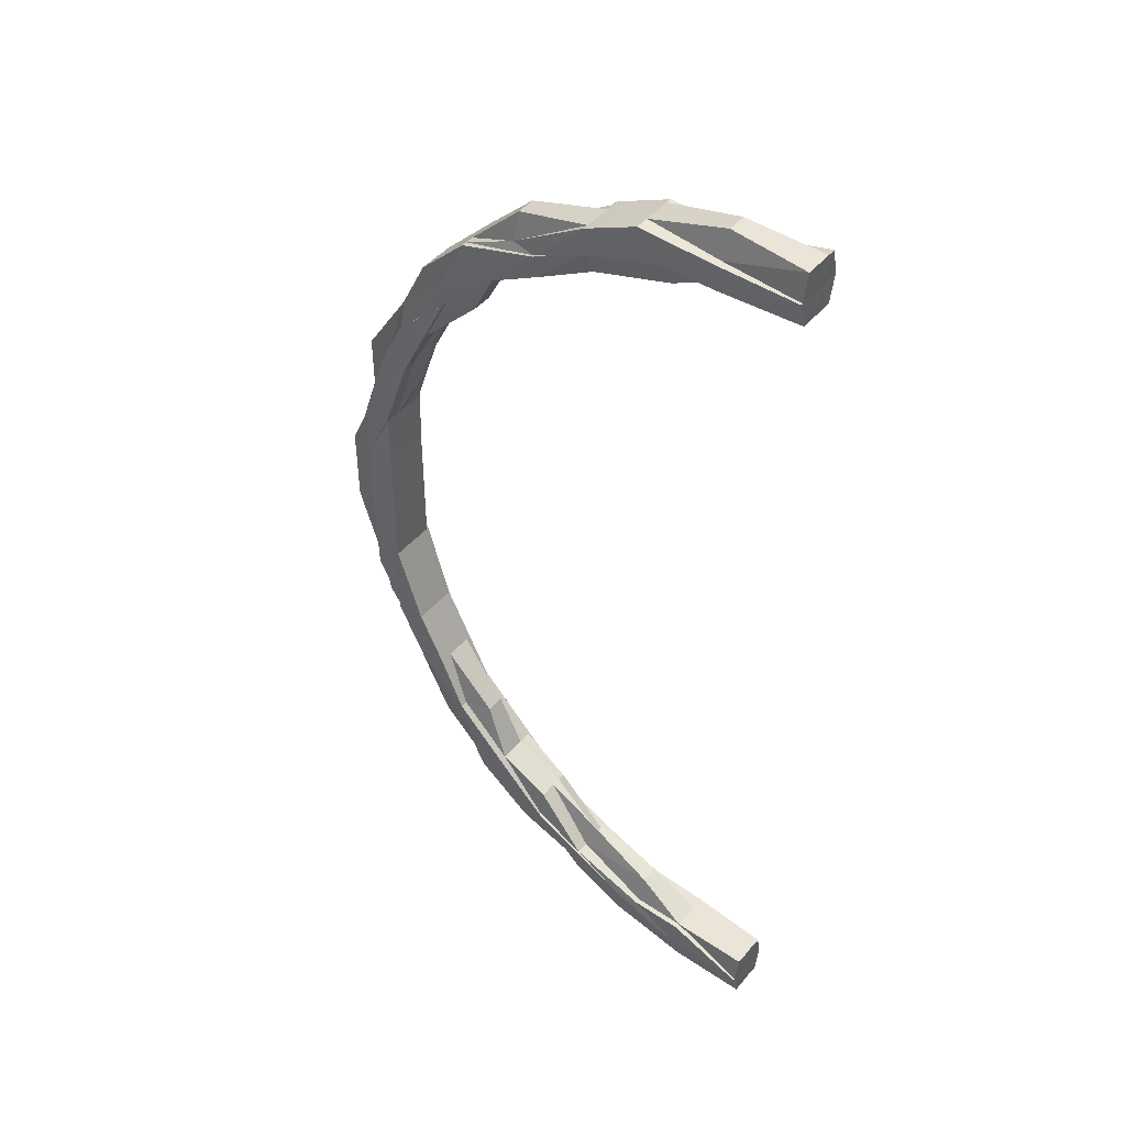
<metadata>
{"format":"obj","ext":"obj","renderer":"f3d","projection":"perspective","resolution":1024,"background":"white","views":[{"elev":45.8,"azim":37.8,"up":"+Y"}]}
</metadata>
<code>
o 25585
v 2225 1866 15.32
v 2225 1866 15.32
v 2225 1866 15.32
v 2225 1866 15.32
v 2225 1866 15.31
v 2225 1866 15.32
v 2225 1866 15.32
v 2225 1866 15.32
v 2225 1866 15.32
v 2225 1866 15.33
v 2225 1866 15.33
v 2225 1866 15.32
v 2225 1866 15.33
v 2225 1866 15.33
v 2225 1866 15.33
v 2225 1866 15.33
v 2225 1866 15.33
v 2225 1866 15.33
v 2225 1866 15.33
v 2225 1866 15.33
v 2225 1866 15.33
v 2225 1866 15.33
v 2225 1866 15.33
v 2225 1866 15.33
v 2225 1866 15.33
v 2225 1866 15.33
v 2225 1866 15.33
v 2225 1866 15.33
v 2225 1866 15.33
v 2225 1866 15.33
v 2225 1866 15.33
v 2225 1866 15.33
v 2225 1866 15.33
v 2225 1866 15.33
v 2225 1866 15.33
v 2225 1866 15.33
v 2225 1866 15.33
v 2225 1866 15.33
v 2225 1866 15.33
v 2225 1866 15.33
v 2225 1866 15.33
v 2225 1866 15.33
v 2225 1866 15.33
v 2225 1866 15.33
v 2225 1866 15.33
v 2225 1866 15.33
v 2225 1866 15.33
v 2225 1866 15.33
v 2225 1866 15.33
v 2225 1866 15.33
v 2225 1866 15.33
v 2225 1866 15.33
v 2225 1866 15.33
v 2225 1866 15.32
v 2225 1866 15.33
v 2225 1866 15.33
v 2225 1866 15.33
v 2225 1866 15.33
v 2225 1866 15.33
v 2225 1866 15.33
v 2225 1866 15.33
v 2225 1866 15.33
v 2225 1866 15.33
v 2225 1866 15.33
v 2225 1866 15.33
v 2225 1866 15.33
v 2225 1866 15.33
v 2225 1866 15.33
v 2225 1866 15.32
v 2225 1866 15.33
v 2225 1866 15.32
v 2225 1866 15.32
v 2225 1866 15.33
v 2225 1866 15.33
v 2225 1866 15.33
v 2225 1866 15.33
v 2225 1866 15.33
v 2225 1866 15.33
v 2225 1866 15.33
v 2225 1866 15.33
v 2225 1866 15.32
v 2225 1866 15.32
v 2225 1866 15.33
v 2225 1866 15.33
v 2225 1866 15.33
v 2225 1866 15.33
v 2225 1866 15.33
v 2225 1866 15.33
v 2225 1866 15.33
v 2225 1866 15.33
v 2225 1866 15.33
v 2225 1866 15.33
v 2225 1866 15.33
v 2225 1866 15.33
v 2225 1866 15.33
v 2225 1866 15.33
v 2225 1866 15.33
v 2225 1866 15.33
v 2225 1866 15.33
v 2225 1866 15.33
v 2225 1866 15.33
v 2225 1866 15.33
v 2225 1866 15.33
v 2225 1866 15.33
v 2225 1866 15.33
v 2225 1866 15.33
v 2225 1866 15.33
v 2225 1866 15.33
v 2225 1866 15.33
v 2225 1866 15.33
v 2225 1866 15.33
v 2225 1866 15.33
v 2225 1866 15.33
v 2225 1866 15.32
v 2225 1866 15.32
v 2225 1866 15.32
v 2225 1866 15.32
v 2225 1866 15.33
v 2225 1866 15.32
v 2225 1866 15.33
v 2225 1866 15.33
v 2225 1866 15.32
v 2225 1866 15.32
v 2225 1866 15.32
v 2225 1866 15.32
v 2225 1866 15.32
v 2225 1866 15.32
v 2225 1866 15.32
v 2225 1866 15.31
v 2225 1866 15.31
v 2225 1866 15.31
v 2225 1866 15.31
v 2225 1866 15.31
v 2225 1866 15.31
v 2225 1866 15.32
v 2225 1866 15.31
v 2225 1866 15.32
v 2225 1866 15.31
v 2225 1866 15.31
v 2225 1866 15.32
v 2225 1866 15.32
v 2225 1866 15.32
v 2225 1866 15.33
v 2225 1866 15.33
v 2225 1866 15.32
v 2225 1866 15.33
v 2225 1866 15.33
v 2225 1866 15.33
v 2225 1866 15.33
v 2225 1866 15.33
v 2225 1866 15.33
v 2225 1866 15.33
v 2225 1866 15.33
v 2225 1866 15.33
v 2225 1866 15.33
v 2225 1866 15.33
v 2225 1866 15.33
v 2225 1866 15.33
v 2225 1866 15.33
v 2225 1866 15.33
v 2225 1866 15.33
v 2225 1866 15.33
v 2225 1866 15.33
v 2225 1866 15.33
v 2225 1866 15.33
v 2225 1866 15.33
v 2225 1866 15.33
v 2225 1866 15.33
v 2225 1866 15.33
v 2225 1866 15.33
v 2225 1866 15.33
v 2225 1866 15.33
v 2225 1866 15.33
v 2225 1866 15.33
v 2225 1866 15.33
v 2225 1866 15.33
v 2225 1866 15.33
v 2225 1866 15.33
v 2225 1866 15.33
v 2225 1866 15.33
v 2225 1866 15.33
v 2225 1866 15.32
v 2225 1866 15.33
v 2225 1866 15.33
v 2225 1866 15.33
v 2225 1866 15.33
v 2225 1866 15.33
v 2225 1866 15.33
v 2225 1866 15.33
v 2225 1866 15.33
v 2225 1866 15.33
v 2225 1866 15.33
v 2225 1866 15.33
v 2225 1866 15.33
v 2225 1866 15.33
v 2225 1866 15.33
v 2225 1866 15.33
v 2225 1866 15.33
v 2225 1866 15.33
v 2225 1866 15.33
v 2225 1866 15.33
v 2225 1866 15.33
v 2225 1866 15.33
v 2225 1866 15.33
v 2225 1866 15.33
v 2225 1866 15.33
v 2225 1866 15.32
v 2225 1866 15.33
v 2225 1866 15.33
v 2225 1866 15.33
v 2225 1866 15.33
v 2225 1866 15.33
v 2225 1866 15.33
v 2225 1866 15.32
v 2225 1866 15.32
v 2225 1866 15.32
v 2225 1866 15.32
v 2225 1866 15.32
v 2225 1866 15.32
v 2225 1866 15.32
v 2225 1866 15.32
v 2225 1866 15.32
v 2225 1866 15.32
v 2225 1866 15.31
v 2225 1866 15.31
v 2225 1866 15.32
v 2225 1866 15.31
v 2225 1866 15.31
v 2225 1866 15.31
v 2225 1866 15.31
v 2225 1866 15.31
v 2225 1866 15.31
v 2225 1866 15.31
v 2225 1866 15.31
v 2225 1866 15.31
v 2225 1866 15.31
v 2225 1866 15.31
v 2225 1866 15.31
v 2225 1866 15.31
v 2225 1866 15.31
v 2225 1866 15.31
v 2225 1866 15.31
v 2225 1866 15.31
v 2225 1866 15.31
v 2225 1866 15.31
v 2225 1866 15.31
v 2225 1866 15.31
v 2225 1866 15.31
v 2225 1866 15.31
v 2225 1866 15.31
v 2225 1866 15.31
v 2225 1866 15.31
v 2225 1866 15.31
v 2225 1866 15.31
v 2225 1866 15.31
v 2225 1866 15.31
v 2225 1866 15.31
v 2225 1866 15.32
v 2225 1866 15.32
v 2225 1866 15.32
v 2225 1866 15.31
v 2225 1866 15.31
v 2225 1866 15.31
v 2225 1866 15.31
v 2225 1866 15.31
v 2225 1866 15.31
v 2225 1866 15.31
v 2225 1866 15.31
v 2225 1866 15.31
v 2225 1866 15.32
v 2225 1866 15.32
v 2225 1866 15.32
v 2225 1866 15.32
v 2225 1866 15.32
v 2225 1866 15.32
v 2225 1866 15.33
v 2225 1866 15.33
v 2225 1866 15.32
v 2225 1866 15.32
v 2225 1866 15.32
v 2225 1866 15.32
v 2225 1866 15.32
v 2225 1866 15.33
v 2225 1866 15.33
v 2225 1866 15.33
v 2225 1866 15.33
v 2225 1866 15.33
v 2225 1866 15.33
v 2225 1866 15.33
v 2225 1866 15.33
v 2225 1866 15.33
v 2225 1866 15.33
v 2225 1866 15.33
v 2225 1866 15.33
v 2225 1866 15.33
v 2225 1866 15.33
v 2225 1866 15.33
v 2225 1866 15.33
v 2225 1866 15.33
v 2225 1866 15.33
v 2225 1866 15.33
v 2225 1866 15.33
v 2225 1866 15.33
v 2225 1866 15.32
v 2225 1866 15.33
v 2225 1866 15.32
v 2225 1866 15.32
v 2225 1866 15.31
v 2225 1866 15.31
v 2225 1866 15.31
v 2225 1866 15.31
v 2225 1866 15.31
v 2225 1866 15.31
v 2225 1866 15.31
v 2225 1866 15.31
v 2225 1866 15.32
v 2225 1866 15.31
v 2225 1866 15.31
v 2225 1866 15.31
v 2225 1866 15.31
v 2225 1866 15.31
v 2225 1866 15.31
v 2225 1866 15.31
v 2225 1866 15.31
v 2225 1866 15.31
v 2225 1866 15.31
v 2225 1866 15.31
v 2225 1866 15.31
v 2225 1866 15.31
v 2225 1866 15.31
v 2225 1866 15.31
v 2225 1866 15.31
v 2225 1866 15.31
v 2225 1866 15.31
v 2225 1866 15.31
v 2225 1866 15.31
v 2225 1866 15.31
v 2225 1866 15.31
v 2225 1866 15.32
v 2225 1866 15.32
v 2225 1866 15.33
v 2225 1866 15.33
v 2225 1866 15.33
v 2225 1866 15.33
v 2225 1866 15.31
v 2225 1866 15.31
v 2225 1866 15.31
v 2225 1866 15.31
v 2225 1866 15.31
v 2225 1866 15.31
v 2225 1866 15.32
v 2225 1866 15.31
v 2225 1866 15.32
v 2225 1866 15.32
v 2225 1866 15.32
v 2225 1866 15.31
v 2225 1866 15.31
v 2225 1866 15.31
v 2225 1866 15.31
v 2225 1866 15.31
v 2225 1866 15.32
v 2225 1866 15.31
v 2225 1866 15.31
v 2225 1866 15.31
v 2225 1866 15.32
v 2225 1866 15.32
v 2225 1866 15.32
v 2225 1866 15.32
v 2225 1866 15.32
v 2225 1866 15.31
v 2225 1866 15.32
v 2225 1866 15.32
v 2225 1866 15.33
v 2225 1866 15.31
v 2225 1866 15.31
v 2225 1866 15.33
v 2225 1866 15.33
v 2225 1866 15.33
v 2225 1866 15.32
v 2225 1866 15.32
v 2225 1866 15.32
v 2225 1866 15.32
v 2225 1866 15.31
v 2225 1866 15.32
v 2225 1866 15.32
v 2225 1866 15.31
v 2225 1866 15.31
v 2225 1866 15.31
v 2225 1866 15.31
v 2225 1866 15.31
v 2225 1866 15.31
v 2225 1866 15.31
v 2225 1866 15.31
v 2225 1866 15.31
v 2225 1866 15.31
v 2225 1866 15.31
v 2225 1866 15.31
v 2225 1866 15.31
v 2225 1866 15.31
v 2225 1866 15.31
v 2225 1866 15.31
v 2225 1866 15.31
v 2225 1866 15.31
v 2225 1866 15.31
v 2225 1866 15.32
v 2225 1866 15.31
v 2225 1866 15.32
v 2225 1866 15.31
v 2225 1866 15.31
v 2225 1866 15.31
v 2225 1866 15.31
v 2225 1866 15.31
v 2225 1866 15.31
v 2225 1866 15.31
v 2225 1866 15.31
v 2225 1866 15.31
v 2225 1866 15.32
v 2225 1866 15.31
v 2225 1866 15.31
v 2225 1866 15.31
v 2225 1866 15.31
v 2225 1866 15.31
v 2225 1866 15.31
v 2225 1866 15.31
v 2225 1866 15.31
v 2225 1866 15.31
v 2225 1866 15.32
v 2225 1866 15.31
v 2225 1866 15.32
v 2225 1866 15.32
v 2225 1866 15.32
v 2225 1866 15.32
v 2225 1866 15.32
v 2225 1866 15.32
v 2225 1866 15.32
v 2225 1866 15.32
v 2225 1866 15.32
v 2225 1866 15.32
v 2225 1866 15.33
v 2225 1866 15.33
v 2225 1866 15.33
v 2225 1866 15.32
v 2225 1866 15.32
v 2225 1866 15.33
v 2225 1866 15.32
v 2225 1866 15.33
v 2225 1866 15.32
v 2225 1866 15.32
v 2225 1866 15.33
v 2225 1866 15.33
v 2225 1866 15.32
v 2225 1866 15.32
v 2225 1866 15.32
v 2225 1866 15.33
v 2225 1866 15.33
v 2225 1866 15.33
v 2225 1866 15.33
v 2225 1866 15.33
v 2225 1866 15.33
v 2225 1866 15.33
v 2225 1866 15.33
v 2225 1866 15.33
v 2225 1866 15.33
v 2225 1866 15.33
v 2225 1866 15.32
v 2225 1866 15.32
v 2225 1866 15.32
v 2225 1866 15.32
v 2225 1866 15.32
v 2225 1866 15.32
v 2225 1866 15.32
v 2225 1866 15.33
v 2225 1866 15.32
v 2225 1866 15.32
v 2225 1866 15.32
v 2225 1866 15.32
v 2225 1866 15.32
v 2225 1866 15.31
v 2225 1866 15.31
v 2225 1866 15.31
v 2225 1866 15.32
v 2225 1866 15.31
v 2225 1866 15.32
v 2225 1866 15.31
v 2225 1866 15.31
v 2225 1866 15.31
v 2225 1866 15.31
v 2225 1866 15.31
v 2225 1866 15.31
v 2225 1866 15.31
v 2225 1866 15.31
v 2225 1866 15.31
v 2225 1866 15.31
v 2225 1866 15.31
v 2225 1866 15.31
v 2225 1866 15.31
v 2225 1866 15.31
v 2225 1866 15.31
v 2225 1866 15.32
v 2225 1866 15.31
v 2225 1866 15.32
v 2225 1866 15.31
v 2225 1866 15.31
v 2225 1866 15.31
v 2225 1866 15.31
v 2225 1866 15.31
v 2225 1866 15.31
v 2225 1866 15.31
v 2225 1866 15.31
v 2225 1866 15.32
v 2225 1866 15.31
v 2225 1866 15.31
v 2225 1866 15.31
v 2225 1866 15.31
v 2225 1866 15.31
v 2225 1866 15.31
v 2225 1866 15.31
v 2225 1866 15.31
v 2225 1866 15.31
v 2225 1866 15.31
v 2225 1866 15.31
v 2225 1866 15.31
v 2225 1866 15.31
v 2225 1866 15.31
v 2225 1866 15.31
v 2225 1866 15.31
v 2225 1866 15.31
v 2225 1866 15.31
v 2225 1866 15.31
v 2225 1866 15.32
v 2225 1866 15.31
v 2225 1866 15.31
v 2225 1866 15.31
v 2225 1866 15.31
v 2225 1866 15.31
v 2225 1866 15.31
v 2225 1866 15.31
v 2225 1866 15.32
v 2225 1866 15.32
v 2225 1866 15.32
v 2225 1866 15.31
v 2225 1866 15.31
v 2225 1866 15.31
v 2225 1866 15.31
v 2225 1866 15.31
v 2225 1866 15.31
v 2225 1866 15.32
v 2225 1866 15.32
v 2225 1866 15.31
v 2225 1866 15.31
v 2225 1866 15.32
v 2225 1866 15.32
v 2225 1866 15.31
v 2225 1866 15.31
v 2225 1866 15.31
v 2225 1866 15.31
v 2225 1866 15.31
v 2225 1866 15.32
v 2225 1866 15.31
v 2225 1866 15.31
v 2225 1866 15.31
v 2225 1866 15.31
v 2225 1866 15.31
v 2225 1866 15.31
v 2225 1866 15.32
v 2225 1866 15.31
v 2225 1866 15.31
v 2225 1866 15.32
v 2225 1866 15.32
v 2225 1866 15.31
v 2225 1866 15.31
v 2225 1866 15.31
v 2225 1866 15.31
v 2225 1866 15.31
v 2225 1866 15.32
v 2225 1866 15.32
v 2225 1866 15.32
v 2225 1866 15.33
v 2225 1866 15.33
v 2225 1866 15.33
v 2225 1866 15.33
v 2225 1866 15.33
v 2225 1866 15.33
v 2225 1866 15.33
v 2225 1866 15.33
v 2225 1866 15.33
v 2225 1866 15.32
v 2225 1866 15.32
v 2225 1866 15.32
v 2225 1866 15.32
v 2225 1866 15.33
v 2225 1866 15.33
v 2225 1866 15.33
v 2225 1866 15.33
v 2225 1866 15.33
v 2225 1866 15.33
v 2225 1866 15.33
v 2225 1866 15.33
v 2225 1866 15.33
v 2225 1866 15.33
v 2225 1866 15.33
v 2225 1866 15.33
v 2225 1866 15.33
v 2225 1866 15.33
v 2225 1866 15.31
v 2225 1866 15.31
v 2225 1866 15.31
v 2225 1866 15.31
v 2225 1866 15.31
v 2225 1866 15.31
v 2225 1866 15.31
v 2225 1866 15.32
v 2225 1866 15.31
v 2225 1866 15.31
v 2225 1866 15.31
v 2225 1866 15.31
v 2225 1866 15.31
v 2225 1866 15.32
v 2225 1866 15.32
v 2225 1866 15.33
v 2225 1866 15.33
v 2225 1866 15.31
v 2225 1866 15.31
v 2225 1866 15.31
v 2225 1866 15.31
v 2225 1866 15.31
v 2225 1866 15.31
v 2225 1866 15.31
v 2225 1866 15.31
v 2225 1866 15.31
v 2225 1866 15.31
v 2225 1866 15.31
v 2225 1866 15.31
v 2225 1866 15.31
v 2225 1866 15.31
v 2225 1866 15.31
v 2225 1866 15.31
v 2225 1866 15.31
v 2225 1866 15.31
v 2225 1866 15.31
v 2225 1866 15.31
v 2225 1866 15.31
v 2225 1866 15.31
v 2225 1866 15.31
v 2225 1866 15.33
v 2225 1866 15.33
v 2225 1866 15.33
v 2225 1866 15.33
v 2225 1866 15.33
v 2225 1866 15.33
v 2225 1866 15.33
v 2225 1866 15.33
v 2225 1866 15.33
v 2225 1866 15.32
v 2225 1866 15.32
v 2225 1866 15.32
v 2225 1866 15.31
v 2225 1866 15.32
v 2225 1866 15.31
v 2225 1866 15.33
v 2225 1866 15.31
v 2225 1866 15.33
v 2225 1866 15.32
v 2225 1866 15.33
v 2225 1866 15.32
v 2225 1866 15.32
f 1 2 3
f 3 4 5
f 2 4 6
f 7 8 1
f 8 2 9
f 10 11 7
f 11 8 12
f 13 14 10
f 14 11 15
f 14 16 11
f 17 16 18
f 19 14 20
f 21 22 19
f 23 24 16
f 16 25 11
f 11 25 8
f 26 27 25
f 24 28 29
f 30 29 31
f 32 28 33
f 34 32 35
f 34 36 37
f 38 33 39
f 40 39 41
f 42 41 43
f 40 38 44
f 13 45 43
f 46 47 13
f 47 48 49
f 50 38 40
f 51 52 45
f 51 50 40
f 50 53 38
f 54 50 51
f 53 55 38
f 38 55 30
f 55 56 57
f 58 57 59
f 53 60 55
f 61 62 58
f 63 64 62
f 58 65 66
f 60 65 55
f 65 67 68
f 69 60 53
f 60 70 65
f 71 69 53
f 71 53 50
f 69 72 60
f 72 70 60
f 54 71 50
f 70 73 65
f 65 73 74
f 73 75 67
f 73 76 75
f 70 77 73
f 77 78 73
f 77 79 78
f 79 80 76
f 81 77 70
f 72 81 70
f 82 79 77
f 81 82 77
f 83 84 80
f 79 83 85
f 85 86 87
f 88 89 86
f 90 87 91
f 92 88 93
f 94 93 95
f 90 96 62
f 62 96 97
f 98 97 99
f 96 100 97
f 96 101 100
f 102 101 103
f 104 105 101
f 105 106 107
f 108 109 101
f 101 109 110
f 101 110 100
f 109 111 110
f 112 113 111
f 100 110 114
f 110 111 115
f 110 115 114
f 100 114 116
f 97 100 116
f 97 116 117
f 118 97 117
f 118 117 119
f 120 121 119
f 116 114 122
f 117 116 123
f 116 122 123
f 119 117 124
f 117 123 124
f 114 125 122
f 114 115 125
f 123 122 126
f 124 123 127
f 123 126 127
f 122 128 126
f 122 125 128
f 126 128 129
f 126 129 130
f 127 126 130
f 128 131 132
f 130 132 133
f 130 133 134
f 125 135 128
f 128 135 136
f 125 137 135
f 115 137 125
f 135 138 136
f 136 138 139
f 137 140 135
f 135 140 138
f 115 141 137
f 111 141 115
f 137 142 140
f 141 142 137
f 111 143 141
f 144 143 111
f 141 145 142
f 143 145 141
f 144 146 143
f 143 147 145
f 146 147 143
f 148 146 149
f 146 150 147
f 151 150 146
f 152 153 146
f 153 154 155
f 150 156 147
f 150 157 156
f 158 157 159
f 160 161 158
f 162 163 161
f 163 164 165
f 166 165 167
f 168 167 169
f 157 170 156
f 157 171 170
f 172 171 173
f 174 175 171
f 175 176 177
f 178 179 171
f 171 180 170
f 171 179 180
f 179 181 180
f 170 180 182
f 179 183 181
f 184 183 185
f 186 187 183
f 187 188 189
f 190 188 191
f 192 190 193
f 192 194 195
f 196 191 197
f 198 197 199
f 200 196 201
f 202 196 200
f 203 202 200
f 202 204 196
f 203 205 206
f 207 202 203
f 208 206 209
f 208 203 166
f 210 209 211
f 212 211 213
f 214 203 208
f 214 207 203
f 215 214 208
f 207 216 202
f 216 204 202
f 217 207 214
f 218 216 207
f 217 218 207
f 219 217 214
f 219 214 215
f 220 218 217
f 221 217 219
f 221 220 217
f 222 219 215
f 223 221 219
f 223 219 222
f 224 221 223
f 225 220 221
f 224 225 221
f 220 226 218
f 227 225 224
f 225 228 220
f 228 226 220
f 229 228 225
f 227 229 225
f 229 230 228
f 231 230 229
f 232 229 227
f 233 234 232
f 234 235 236
f 237 236 238
f 239 238 240
f 241 242 229
f 242 243 230
f 244 241 245
f 245 246 240
f 243 247 248
f 249 248 250
f 251 252 249
f 253 254 246
f 255 256 254
f 255 257 251
f 253 255 237
f 258 257 255
f 258 257 259
f 260 258 255
f 260 255 253
f 261 262 251
f 261 262 259
f 263 262 264
f 262 247 265
f 266 265 267
f 262 268 259
f 262 268 269
f 268 270 259
f 268 270 271
f 270 272 259
f 270 272 273
f 272 274 259
f 272 274 275
f 274 276 259
f 274 276 277
f 271 278 273
f 273 279 275
f 275 280 277
f 271 273 281
f 273 275 282
f 281 273 282
f 275 277 283
f 282 275 283
f 283 277 284
f 277 285 284
f 277 286 285
f 285 287 288
f 289 288 290
f 289 290 291
f 283 284 292
f 292 284 293
f 293 289 294
f 295 296 293
f 292 297 298
f 299 294 300
f 300 292 301
f 302 283 292
f 282 283 302
f 302 292 303
f 304 282 302
f 281 282 304
f 304 302 204
f 204 302 303
f 216 304 204
f 204 303 196
f 196 303 305
f 306 304 216
f 306 281 304
f 218 306 216
f 226 306 218
f 307 281 306
f 226 307 306
f 307 271 281
f 308 307 226
f 228 308 226
f 230 308 228
f 309 310 308
f 269 271 307
f 308 269 307
f 269 311 271
f 312 269 308
f 312 252 269
f 4 313 314
f 5 313 315
f 4 316 313
f 315 317 318
f 319 317 315
f 320 321 319
f 322 323 321
f 324 325 321
f 326 325 327
f 324 328 329
f 330 331 328
f 315 332 333
f 332 134 334
f 332 334 335
f 313 332 336
f 313 337 332
f 337 338 332
f 337 130 338
f 127 130 337
f 316 337 313
f 316 127 337
f 124 127 316
f 339 124 316
f 339 316 4
f 119 124 339
f 2 339 4
f 340 119 339
f 340 339 2
f 8 340 2
f 341 119 340
f 25 340 8
f 25 341 340
f 342 341 25
f 342 343 344
f 345 346 347
f 317 348 349
f 317 350 348
f 318 348 351
f 350 352 348
f 351 353 354
f 348 353 355
f 348 352 353
f 350 356 352
f 325 356 350
f 357 358 356
f 359 357 356
f 356 360 352
f 352 361 353
f 352 360 361
f 356 362 360
f 363 362 364
f 353 361 365
f 353 365 366
f 354 365 367
f 361 368 365
f 360 369 361
f 361 369 368
f 360 370 369
f 362 370 360
f 365 368 371
f 365 371 372
f 367 371 373
f 362 374 370
f 375 374 362
f 373 376 13
f 371 376 377
f 376 378 20
f 376 51 378
f 371 379 376
f 379 51 376
f 368 379 371
f 379 54 51
f 368 380 379
f 380 54 379
f 369 380 368
f 380 381 54
f 369 382 380
f 382 381 380
f 370 382 369
f 381 71 54
f 370 383 382
f 374 383 370
f 382 384 381
f 383 384 382
f 381 385 71
f 384 385 381
f 385 69 71
f 374 386 383
f 387 386 374
f 386 388 383
f 383 388 384
f 389 390 374
f 390 391 392
f 393 389 394
f 394 395 396
f 397 398 396
f 399 139 394
f 400 401 398
f 400 402 401
f 139 400 375
f 138 400 139
f 138 403 400
f 140 403 138
f 403 404 400
f 140 405 403
f 142 405 140
f 403 406 404
f 405 406 403
f 142 407 405
f 406 408 404
f 404 408 409
f 145 407 142
f 408 410 411
f 408 411 412
f 413 412 414
f 406 415 408
f 415 416 408
f 405 417 406
f 417 415 406
f 407 417 405
f 416 418 419
f 420 419 421
f 420 421 422
f 423 422 424
f 415 425 416
f 425 426 416
f 427 425 415
f 417 427 415
f 425 428 426
f 429 427 417
f 407 429 417
f 427 430 425
f 430 428 425
f 429 431 427
f 431 430 427
f 432 429 407
f 145 432 407
f 147 432 145
f 147 156 432
f 432 433 429
f 156 433 432
f 433 431 429
f 156 170 433
f 170 182 433
f 433 182 431
f 182 434 431
f 431 434 430
f 182 435 434
f 180 435 182
f 180 181 435
f 434 436 430
f 430 436 428
f 435 437 434
f 434 437 436
f 181 438 435
f 435 438 437
f 181 439 438
f 183 439 181
f 183 440 439
f 305 440 183
f 440 441 439
f 440 303 441
f 439 442 438
f 439 441 442
f 438 442 443
f 438 443 437
f 303 444 441
f 303 294 444
f 441 445 442
f 441 444 445
f 294 446 444
f 442 445 447
f 442 447 443
f 444 448 445
f 444 446 448
f 449 450 446
f 445 448 451
f 445 451 447
f 446 452 448
f 448 453 451
f 448 452 453
f 446 454 452
f 455 454 446
f 455 456 454
f 457 456 458
f 459 460 456
f 460 461 456
f 276 461 285
f 276 461 259
f 461 462 259
f 461 462 463
f 456 463 454
f 456 464 463
f 462 465 259
f 465 466 259
f 466 467 259
f 466 467 260
f 465 466 468
f 462 465 469
f 468 470 260
f 469 471 468
f 463 472 469
f 468 260 473
f 473 260 253
f 469 468 474
f 474 468 473
f 463 469 475
f 475 469 474
f 454 463 475
f 454 475 452
f 452 475 476
f 475 474 476
f 452 476 453
f 474 473 477
f 476 474 477
f 473 253 478
f 477 473 478
f 478 253 479
f 478 479 227
f 477 478 480
f 480 478 227
f 476 477 481
f 481 477 480
f 453 476 481
f 480 227 482
f 453 481 483
f 481 480 484
f 484 480 482
f 483 481 484
f 451 453 483
f 482 485 486
f 482 486 487
f 484 482 488
f 488 482 489
f 490 489 491
f 492 484 488
f 483 484 492
f 493 487 494
f 493 494 495
f 496 495 497
f 492 488 498
f 499 483 492
f 451 483 499
f 447 451 499
f 499 492 500
f 500 492 498
f 447 499 501
f 501 499 500
f 443 447 501
f 500 498 502
f 502 498 503
f 504 500 502
f 501 500 504
f 498 505 506
f 498 506 507
f 508 507 509
f 443 501 510
f 510 501 504
f 437 443 510
f 437 510 436
f 436 510 511
f 510 504 511
f 436 511 428
f 511 504 512
f 504 513 514
f 511 512 515
f 428 511 515
f 515 514 516
f 428 515 426
f 426 515 517
f 515 516 518
f 519 518 520
f 521 522 523
f 524 525 526
f 527 528 529
f 388 530 384
f 384 530 385
f 531 532 388
f 532 533 534
f 388 534 530
f 535 534 388
f 536 537 535
f 534 538 530
f 530 539 385
f 530 538 539
f 385 539 69
f 539 72 69
f 539 540 72
f 538 540 539
f 540 81 72
f 534 541 538
f 542 541 534
f 542 543 541
f 544 543 545
f 543 546 541
f 541 547 538
f 538 547 540
f 541 546 547
f 540 548 81
f 547 548 540
f 548 82 81
f 549 550 546
f 547 551 548
f 546 551 547
f 548 552 82
f 551 552 548
f 546 553 551
f 550 554 553
f 555 553 546
f 556 557 555
f 553 558 551
f 551 558 552
f 553 559 558
f 560 559 553
f 560 561 559
f 562 561 563
f 561 564 559
f 559 565 558
f 559 564 565
f 566 567 564
f 558 565 568
f 558 568 552
f 564 569 565
f 567 570 571
f 564 571 569
f 572 571 564
f 573 574 572
f 565 575 568
f 565 569 575
f 552 568 576
f 552 576 82
f 82 576 79
f 576 83 79
f 568 577 576
f 576 577 83
f 568 575 577
f 577 578 83
f 83 578 579
f 578 580 579
f 579 581 582
f 583 582 584
f 578 585 580
f 585 586 581
f 577 587 578
f 587 585 578
f 575 587 577
f 575 588 587
f 569 588 575
f 587 589 585
f 588 589 587
f 569 590 588
f 589 591 585
f 591 592 586
f 585 591 593
f 571 590 569
f 593 594 595
f 596 597 594
f 598 595 599
f 600 596 601
f 602 601 603
f 603 599 604
f 571 605 590
f 606 605 571
f 606 607 605
f 608 607 609
f 610 611 607
f 605 612 590
f 607 613 605
f 605 613 612
f 607 614 613
f 615 614 607
f 611 616 614
f 616 617 614
f 614 224 613
f 614 227 224
f 613 224 223
f 613 223 612
f 612 223 222
f 590 612 618
f 612 222 618
f 590 618 588
f 588 618 589
f 618 222 619
f 618 619 589
f 222 215 619
f 589 619 591
f 619 215 620
f 619 620 591
f 215 208 620
f 591 620 210
f 620 208 621
f 620 621 210
f 622 623 624
f 625 626 627
f 628 629 630
f 631 632 629
f 631 633 632
f 634 635 633
f 636 637 638
f 639 640 641
f 642 643 644
f 645 646 647
f 648 649 650
f 651 652 653
f 654 655 656
f 655 657 656
f 658 654 656
f 657 659 656
f 660 658 656
f 659 661 656
f 662 660 656
f 661 663 656
f 664 662 656
f 663 665 656
f 666 664 656
f 665 666 656

</code>
